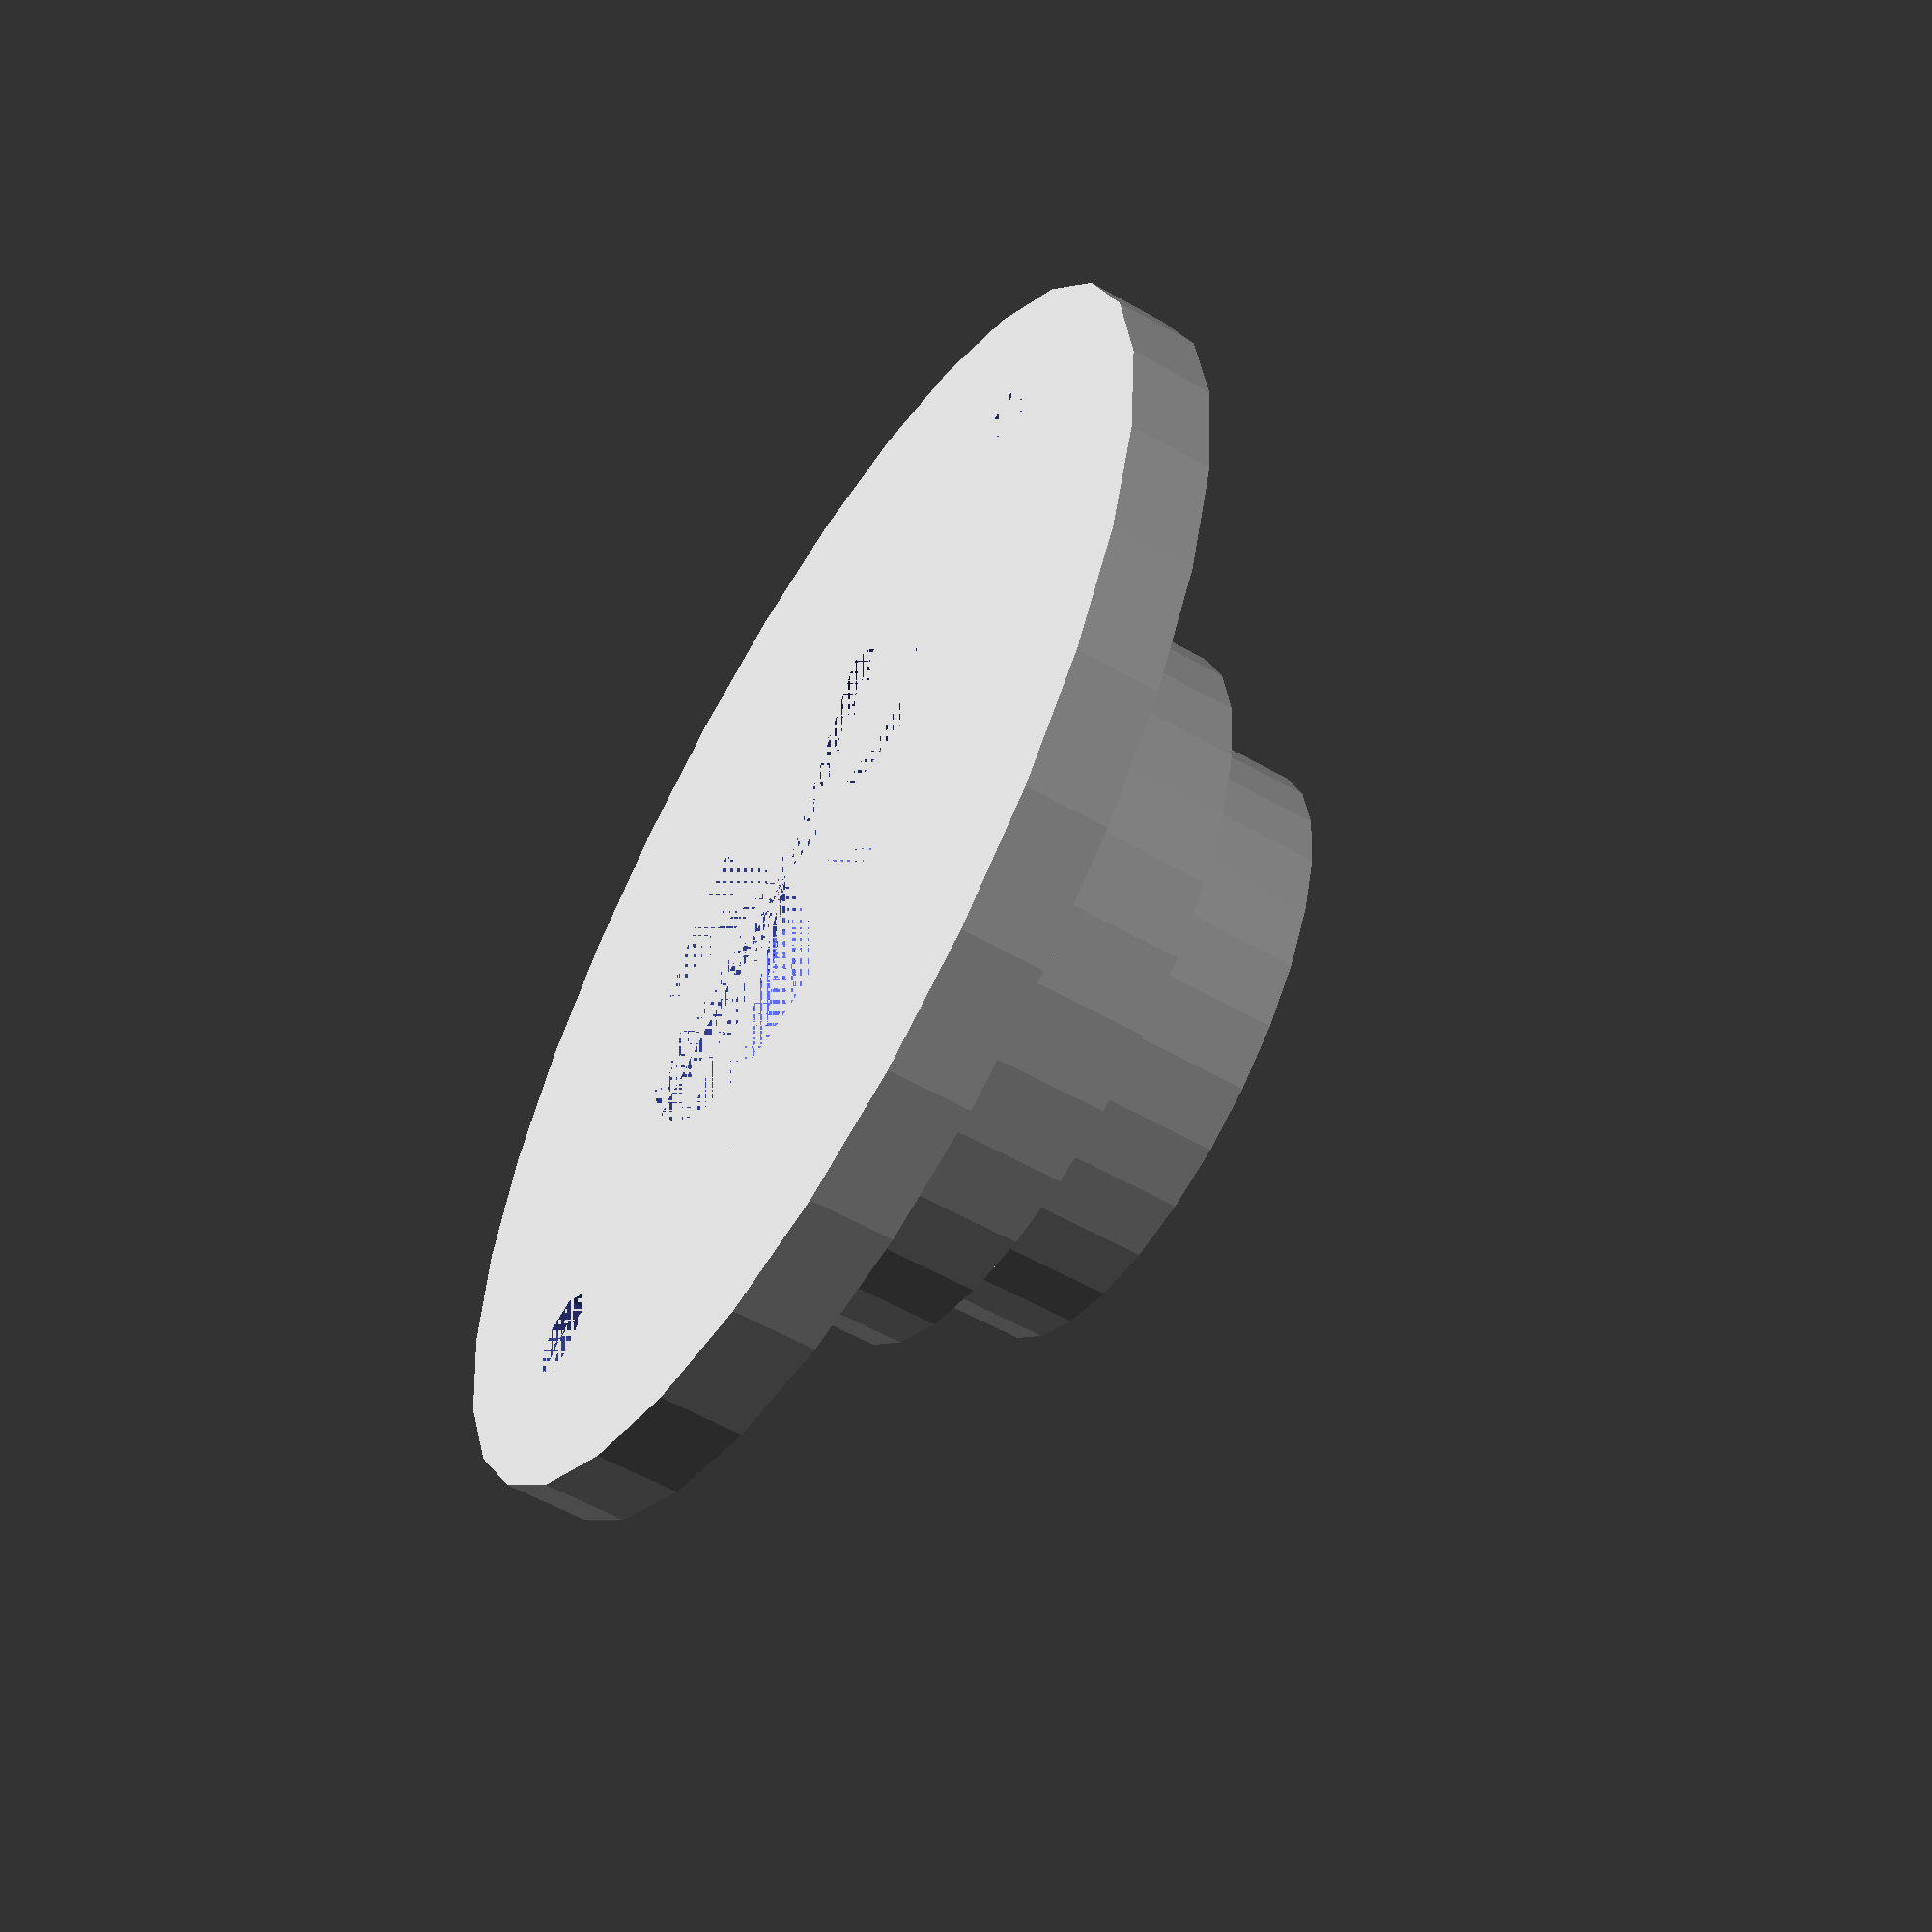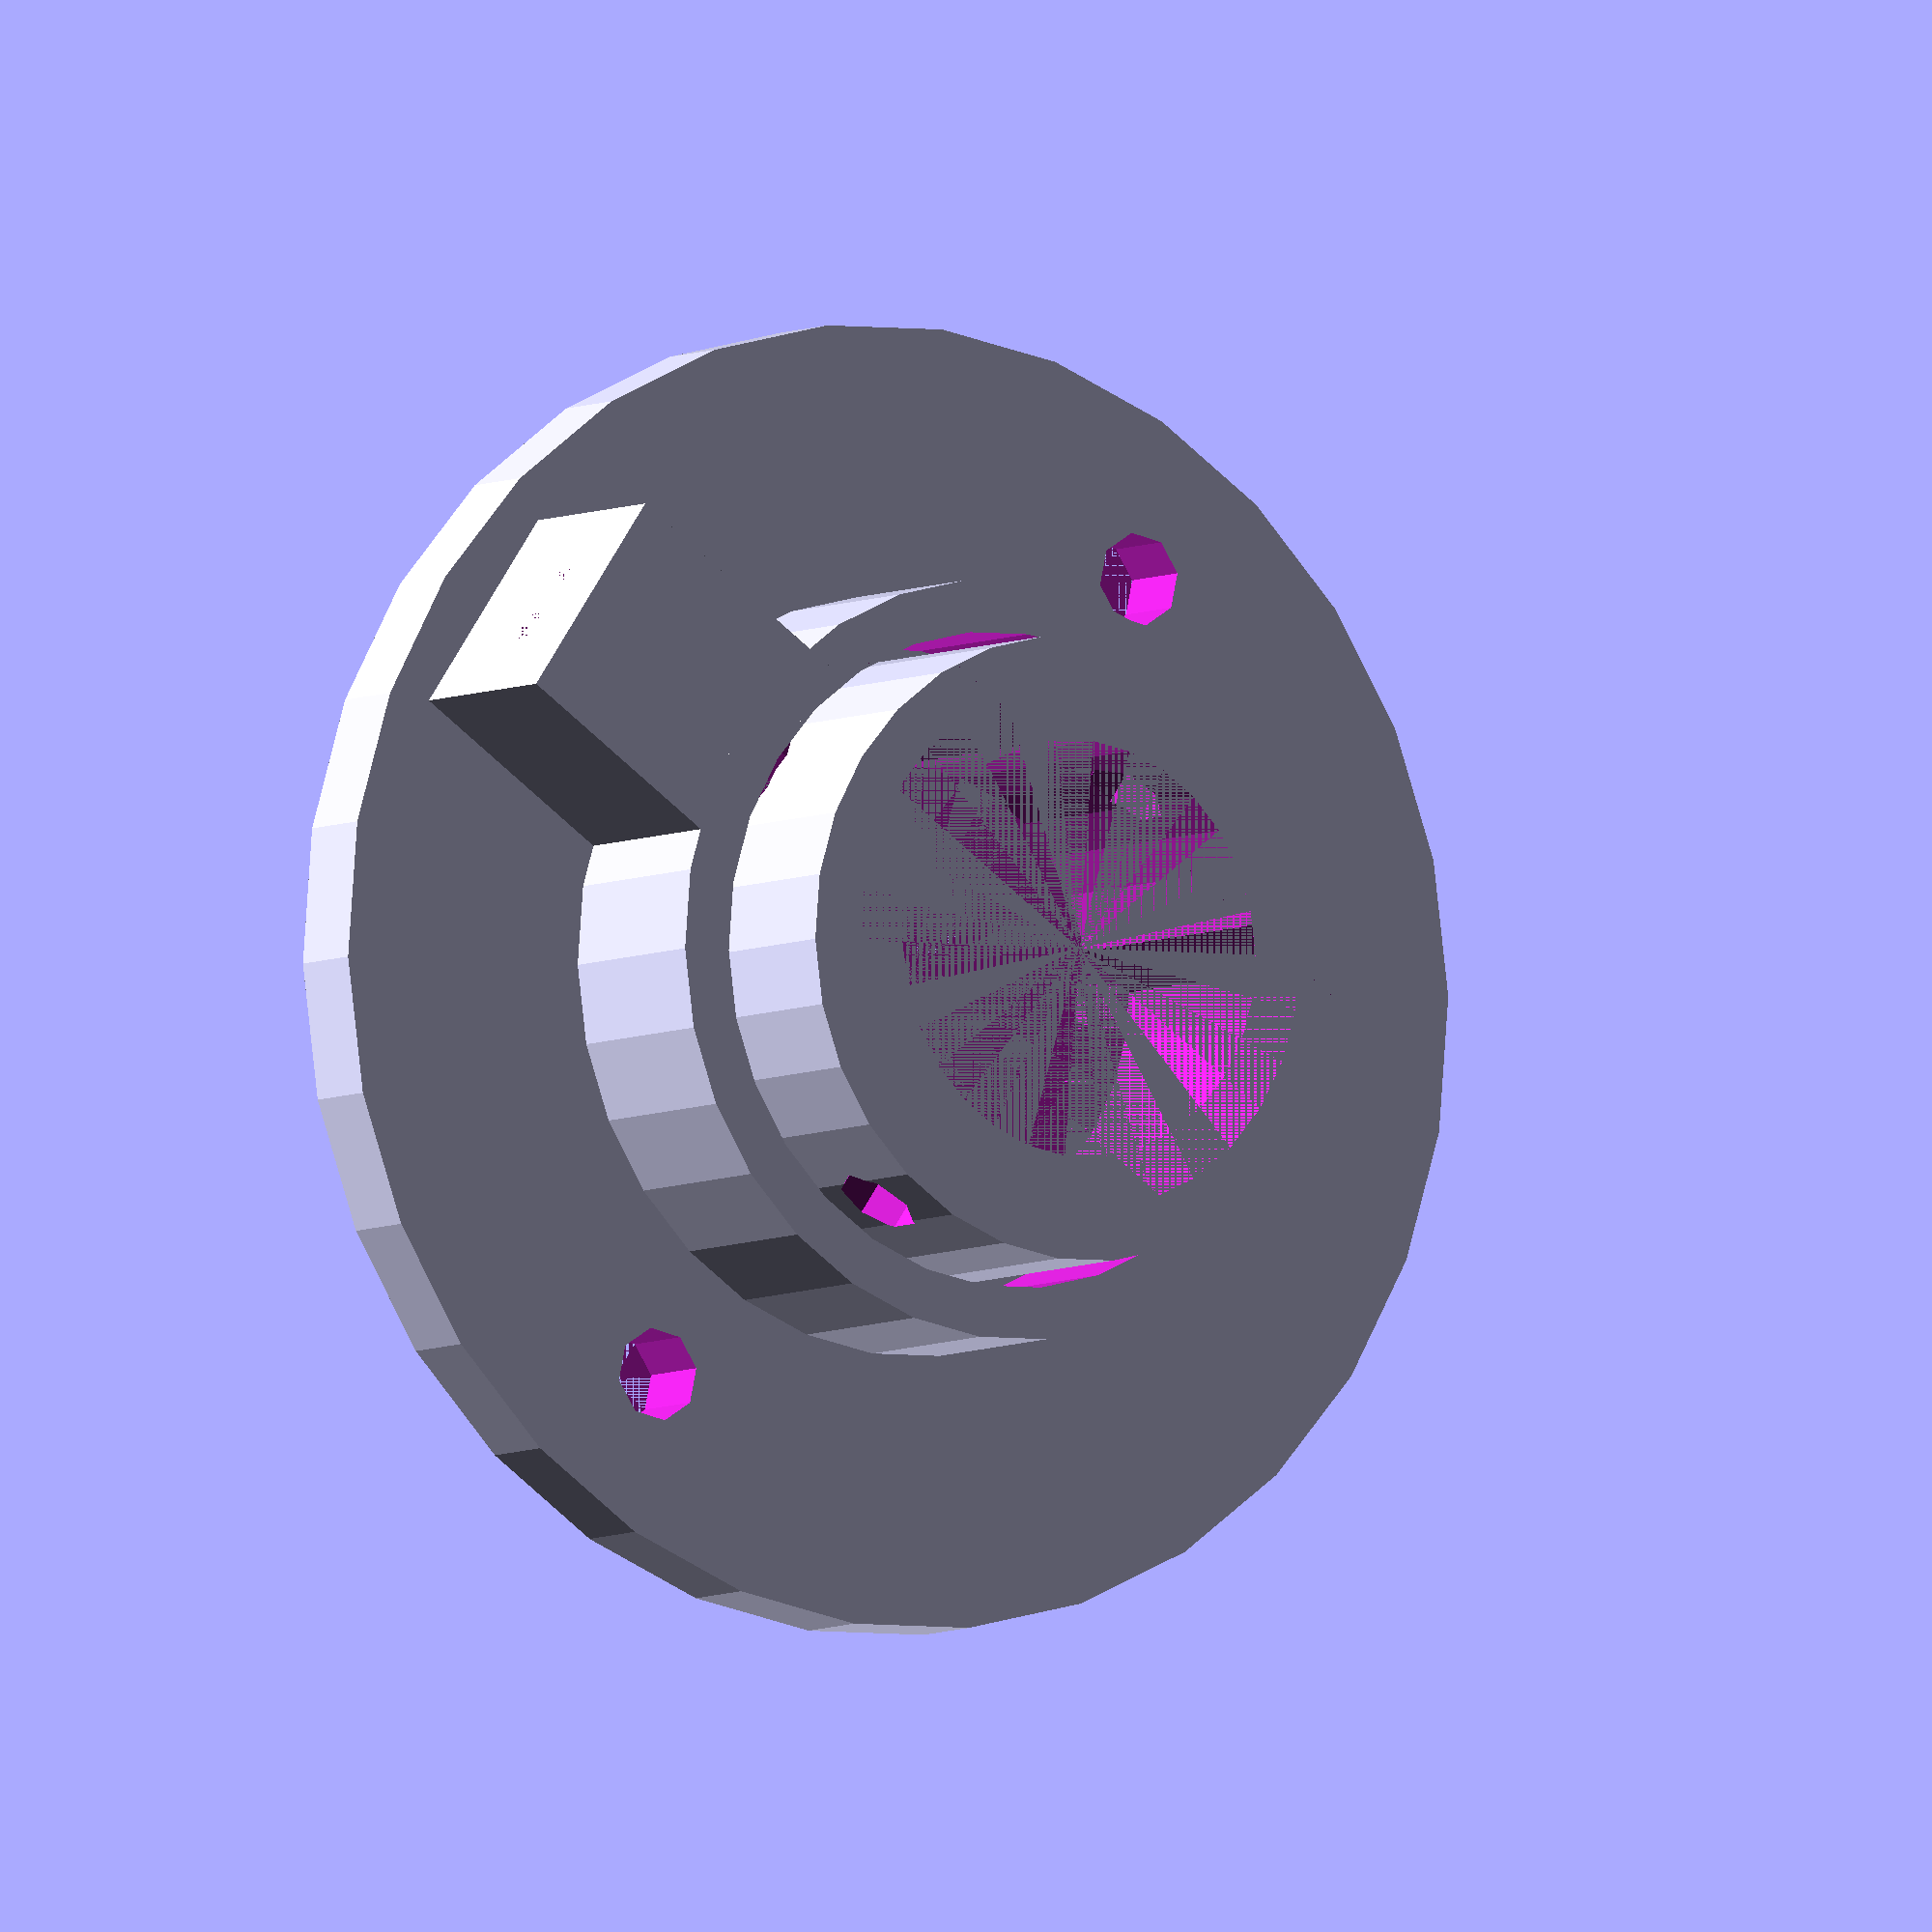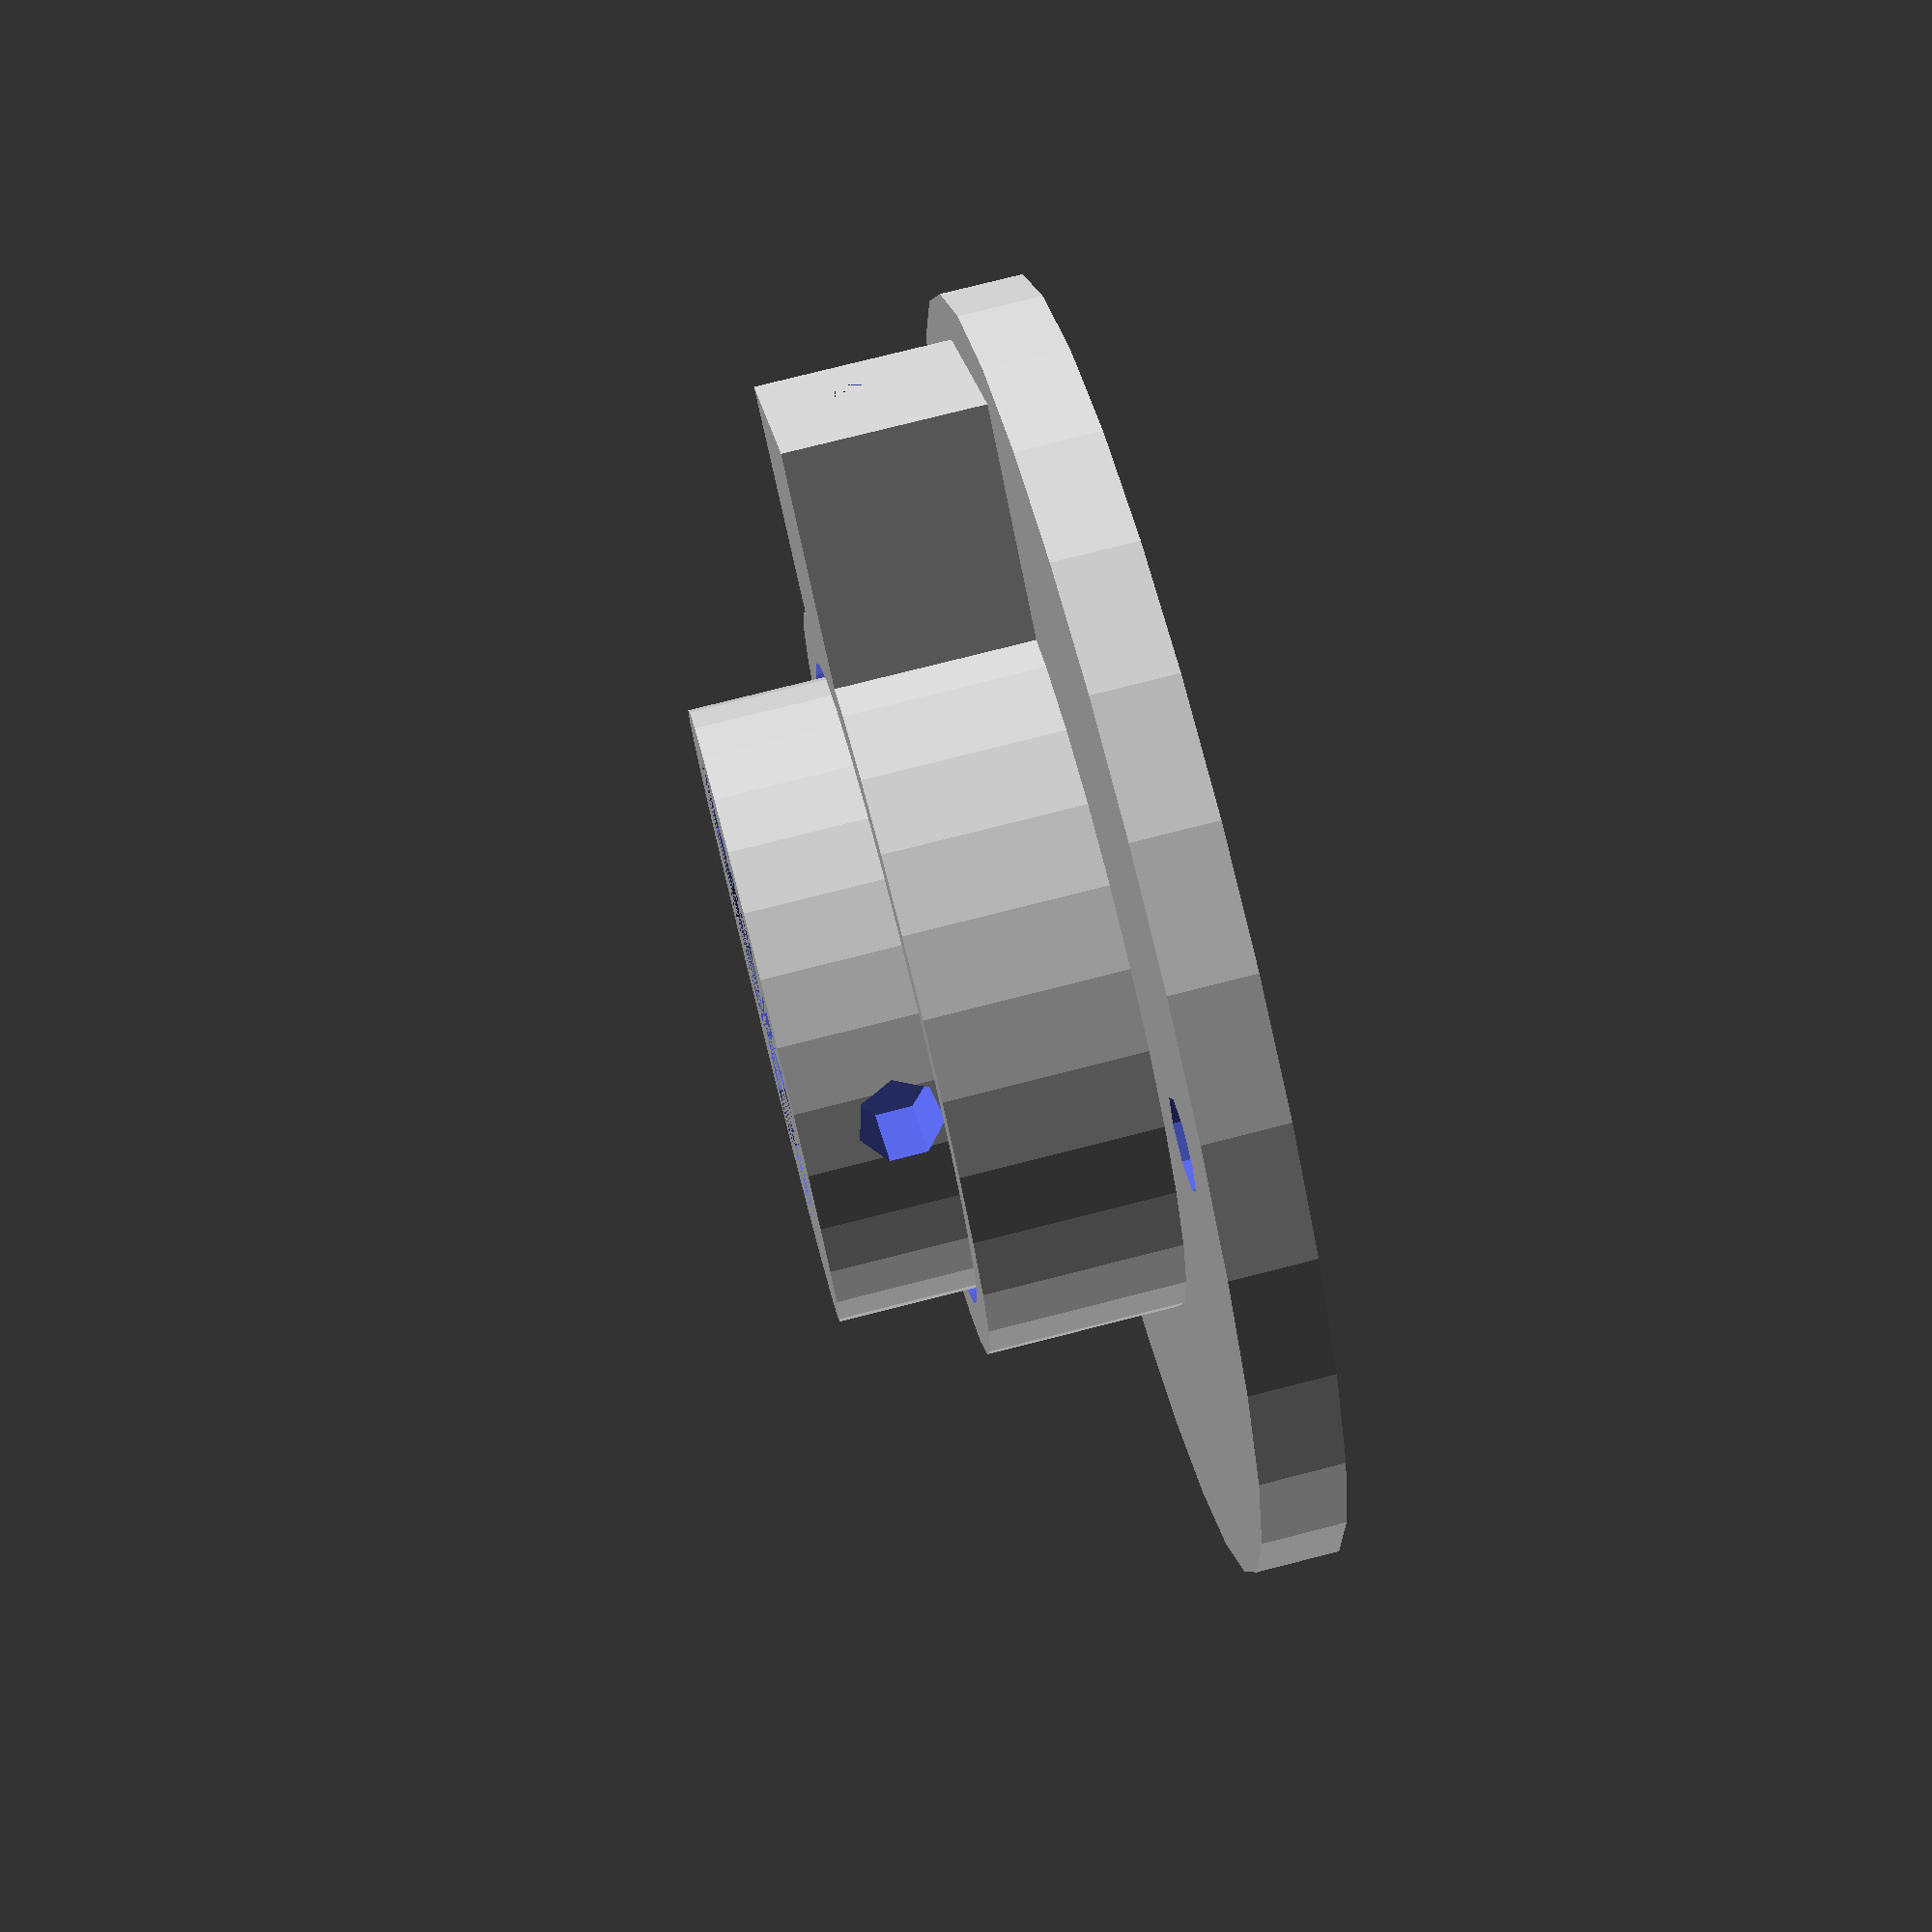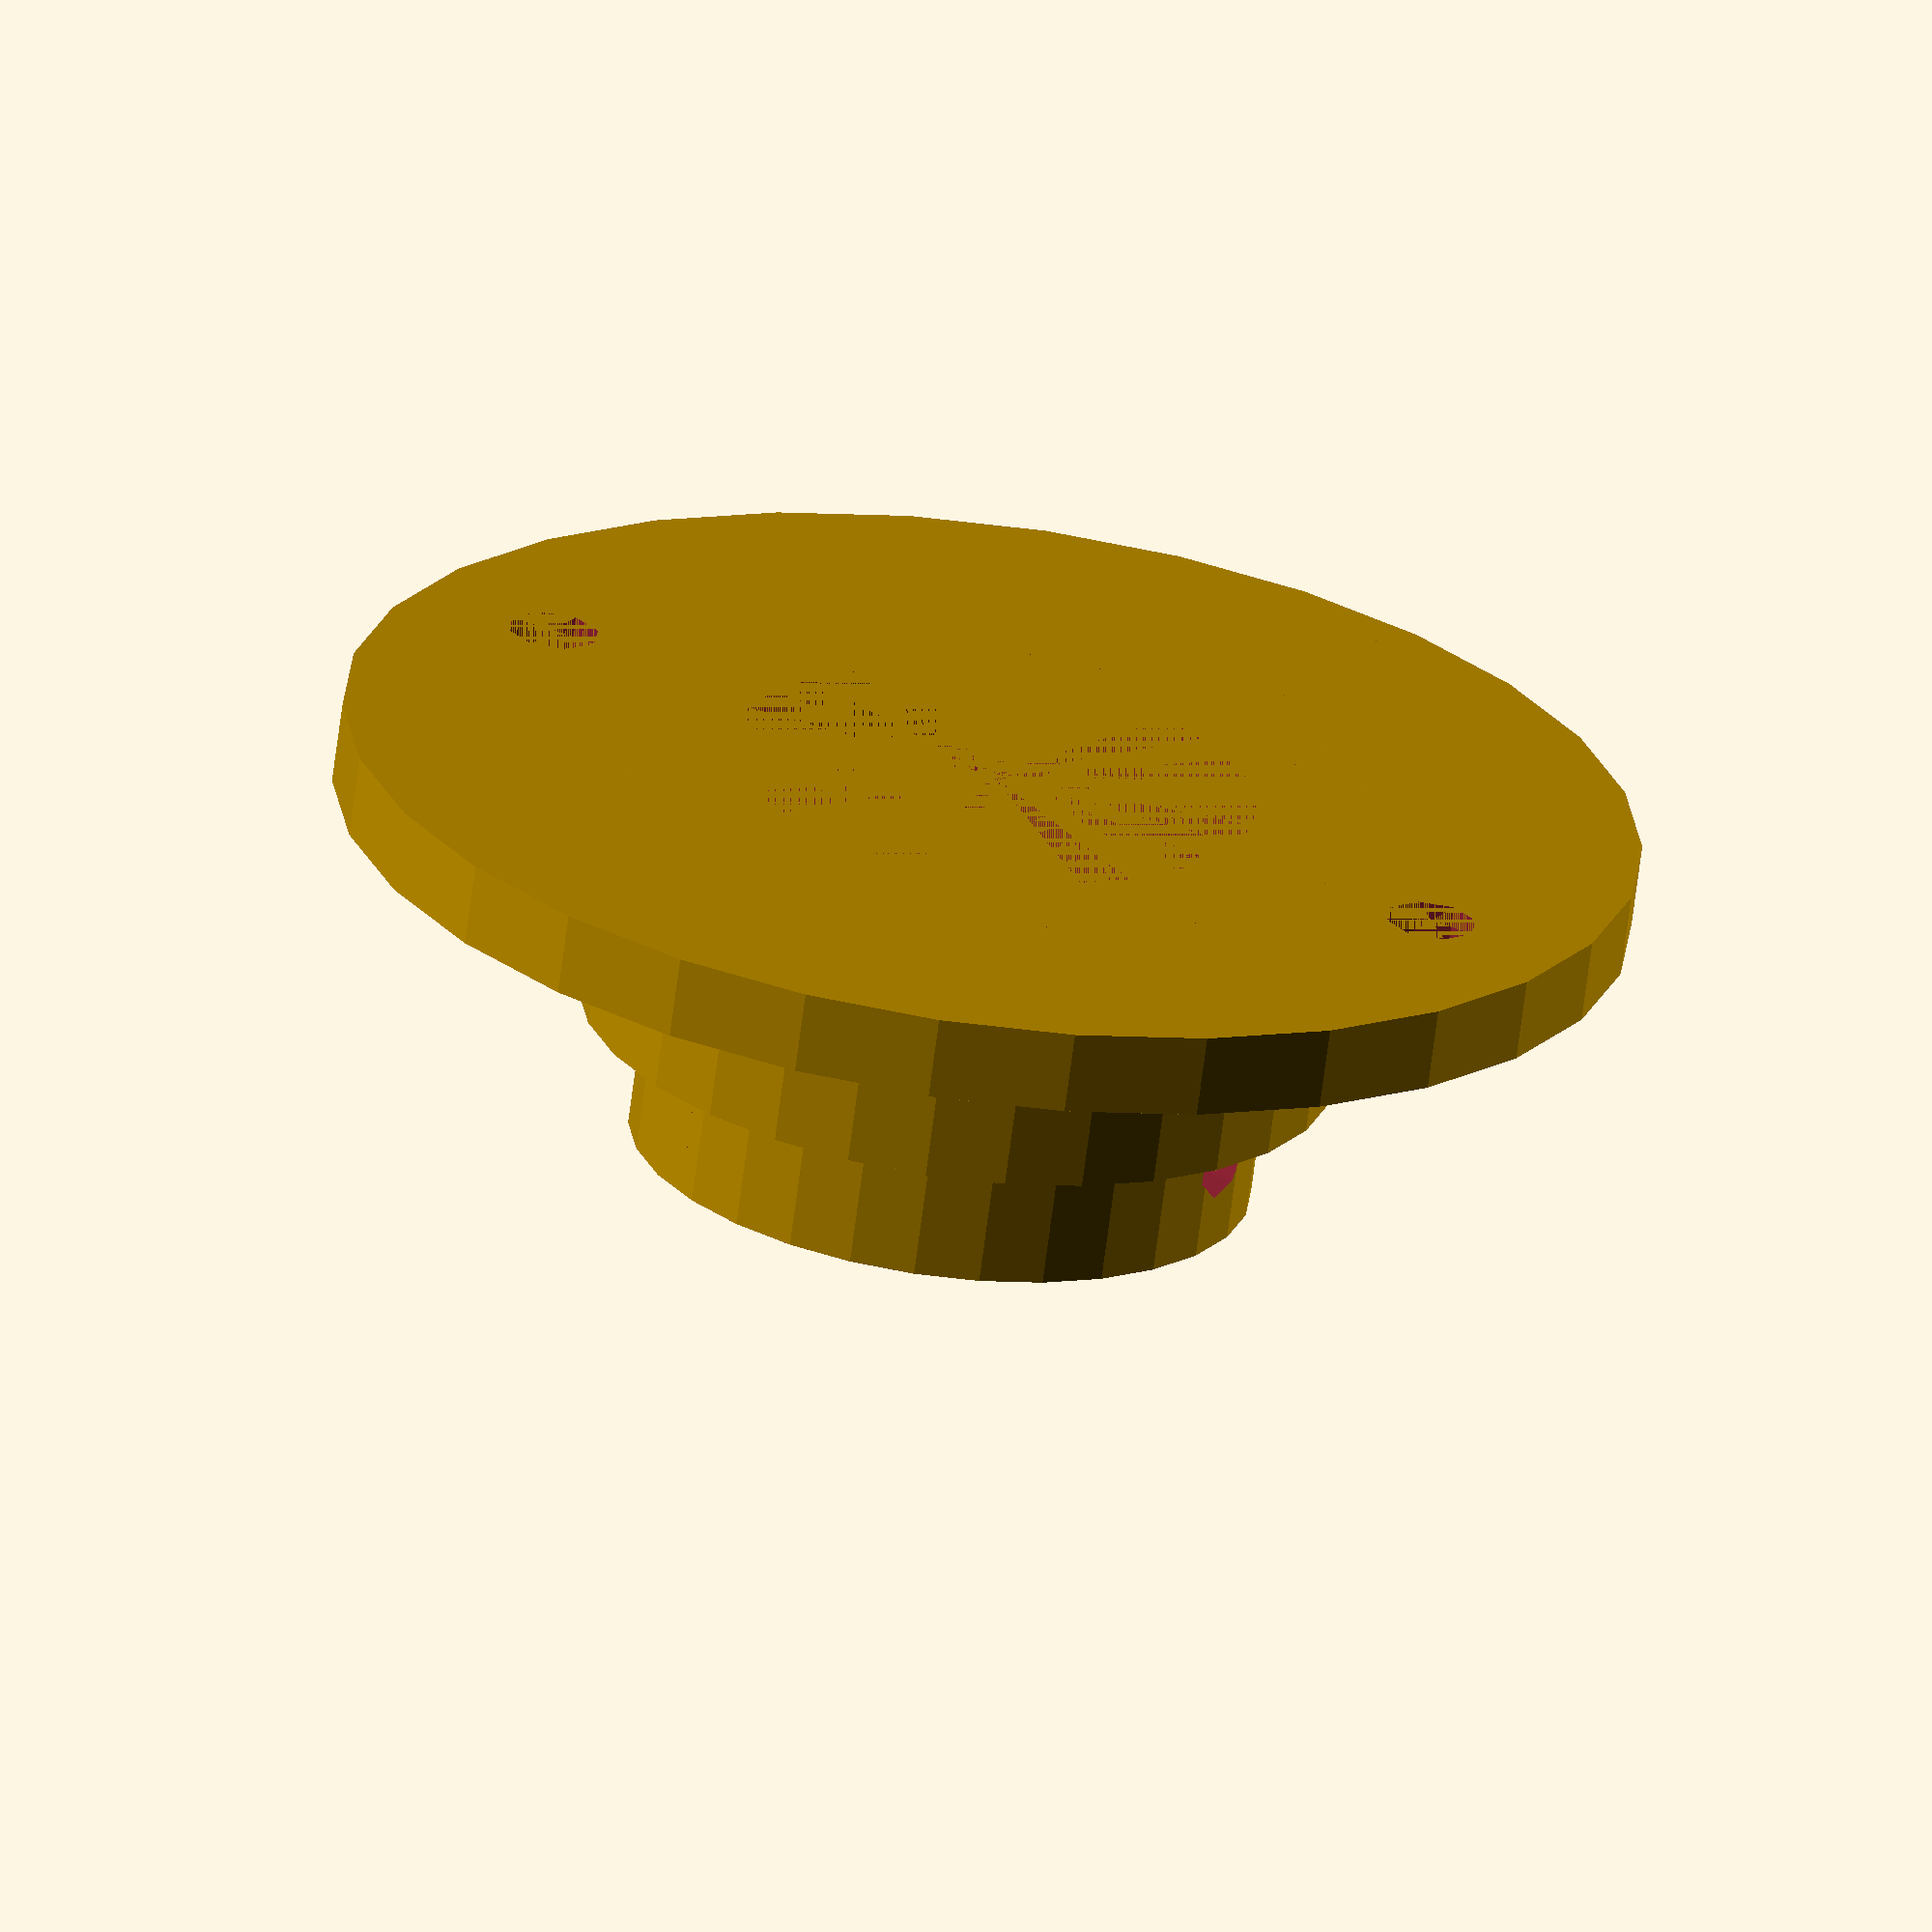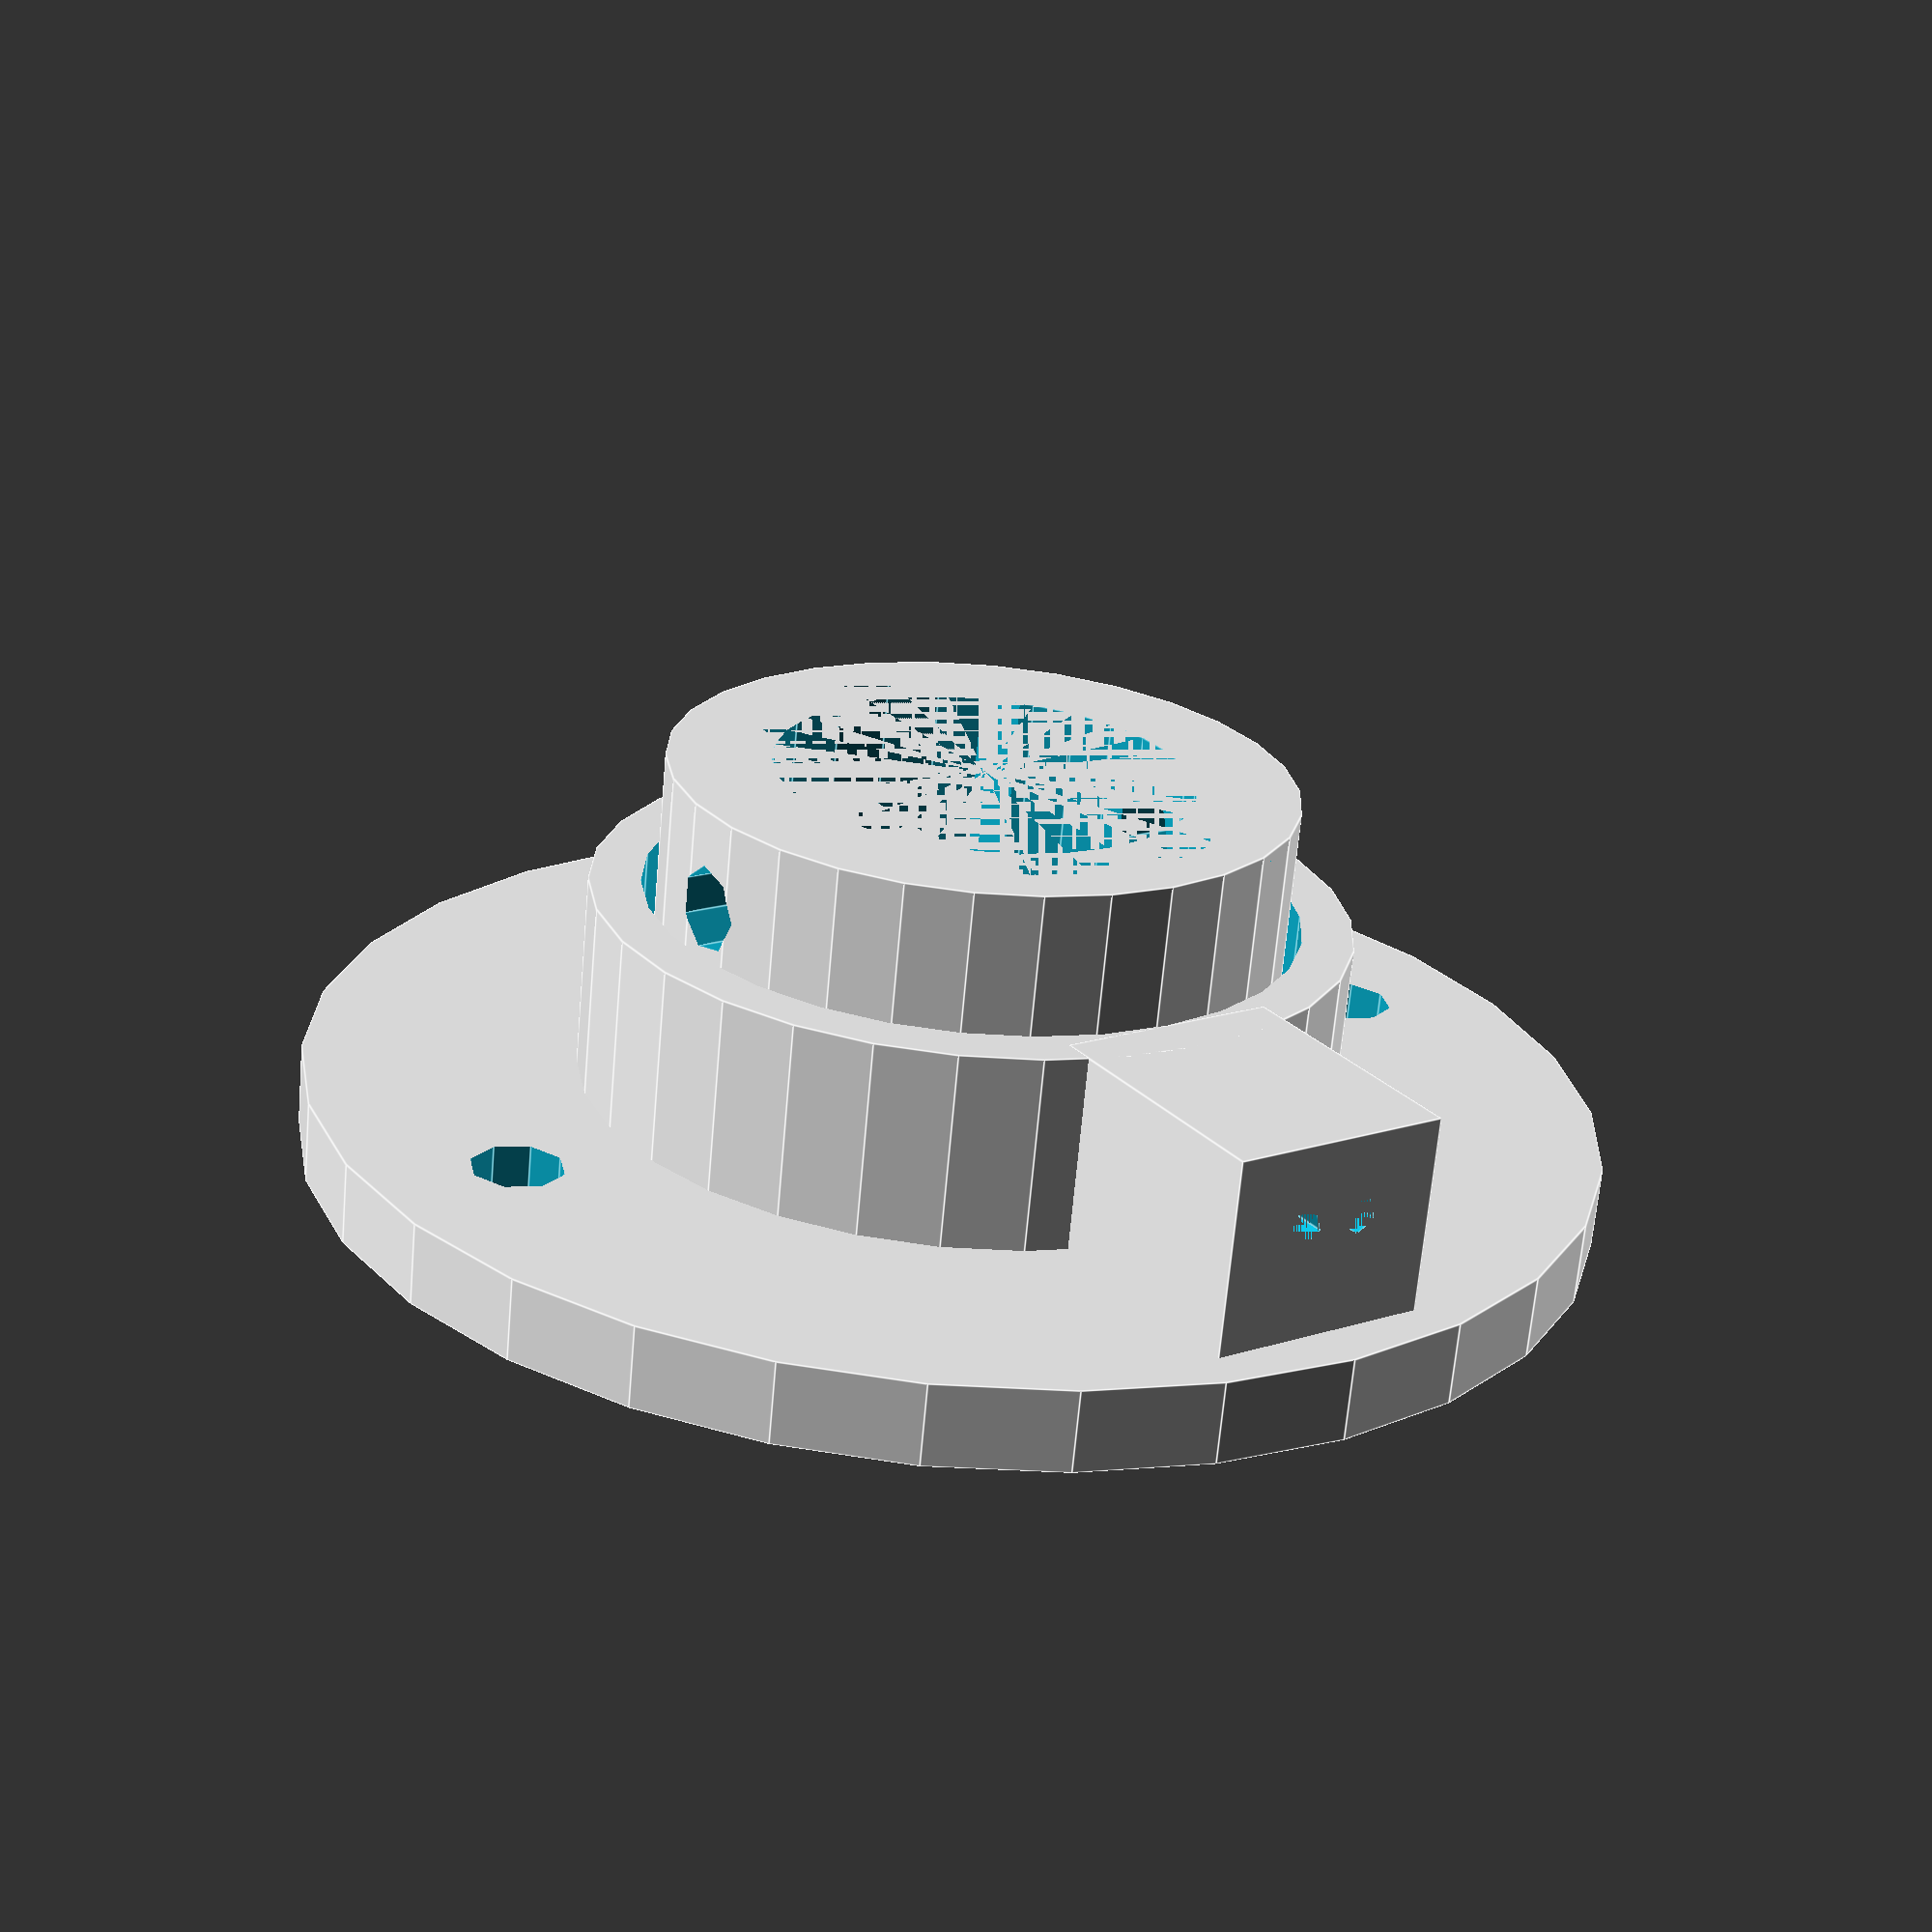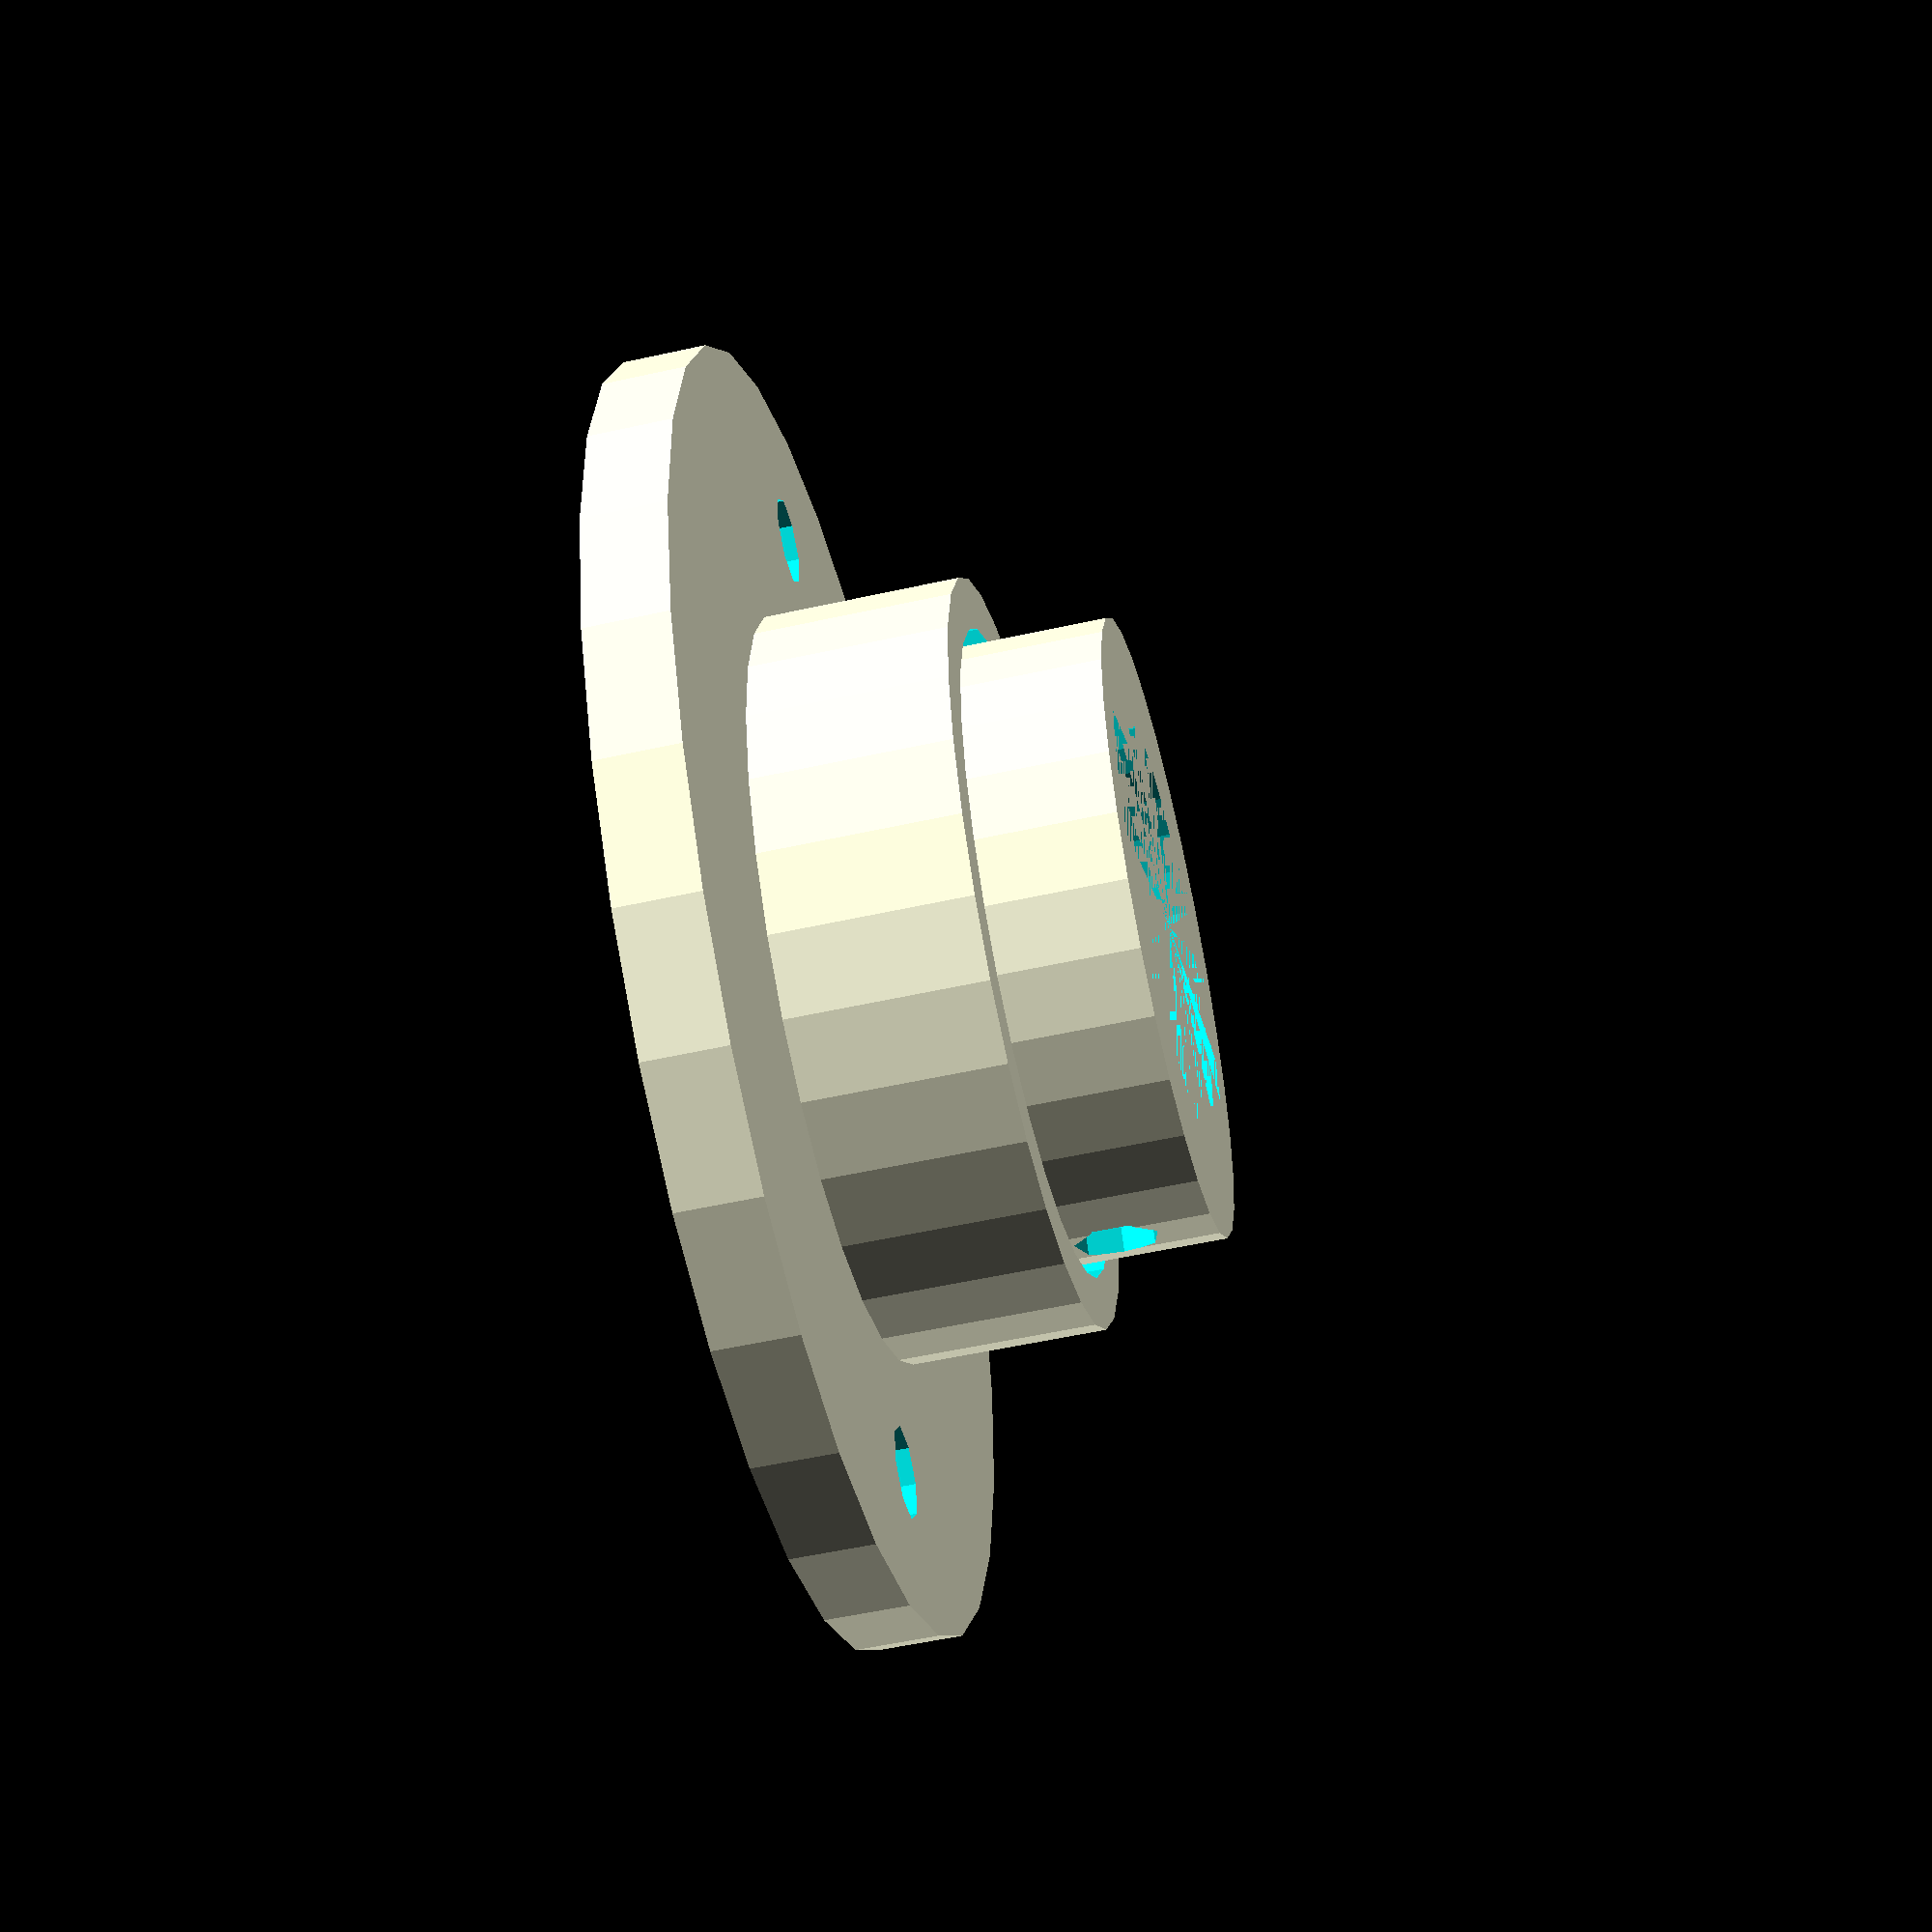
<openscad>
// Connection base
// This file contains 2 separate elements:
// * a static base, fixed to the motor;
// * a rotating cylinder, fixed to the sphere.
// It is used to add a LED and light sensor to detect a reference angle.

// Wire
wire_diam = 1.8;
// Motor base
base_diam = 63;
base_height = 4.0;
// Base screw
base_screw_diam = 4.5;
base_screw_sep = 48.5;
// Base hole
base_hole_height = base_height;
base_hole_diam = 25.7;
// Rotating cylinder
cyl_offset = base_height + 1;
cyl_height = 15;
cyl_in_diam = 20.2;
cyl_width = 2.5;
cyl_wire_width = 2.5;
cyl_wire_space = 14;
// Rotating screw
cyl_screw_offset = 13.3;
cyl_screw_diam = 4.1;
// light sensor
sensor_offset = 0.5;
sensor_diam = 7;
// LED cache
cache_width = 2.5;
cache_height = cyl_offset + sensor_offset + sensor_diam + 1;
cache_diam = cyl_in_diam + (cyl_width + cyl_wire_width)*2 + 1.5;
// LED box
led_length = 11;
led_diam = 7;
led_box_width = 2;

// Non-moving part
module base() {
	difference() {
		union() {
			difference() {
				union() {
					difference() {
						// Base
						cylinder(h = base_height, r = base_diam/2);
						// Bottom hole
						cylinder(h = base_hole_height, r = base_hole_diam/2);
						
					}
					// LED circular cache
					difference() {
						// Cylinder
						cylinder(h = cache_height, r = cache_diam/2 + cache_width);
						// Inside diameter
						cylinder(h = cyl_height, r = cache_diam/2);
					}
					// LED box
					translate([cache_diam/2, - led_diam/2 - led_box_width, 0]) {
						difference() {
							cube([led_length + led_box_width, led_diam + 2 * led_box_width, cache_height]);
							translate([0, led_box_width*2, led_diam/2 + base_height + led_box_width])
								rotate([0, 90, 0])
									cylinder(h = led_length + led_box_width, r = wire_diam/2);
							translate([0, led_diam, led_diam/2 + base_height + led_box_width])
								rotate([0, 90, 0])
									cylinder(h = led_length + led_box_width, r = wire_diam/2);
						}
					}
				}
				// LED space
				translate([cache_diam/2-1, 0, led_diam/2 + base_height + led_box_width])
					rotate([0, 90, 0])
						cylinder(h = led_length+1, r = led_diam/2);
			}
		}
		// Screws
		translate([0,base_screw_sep/2,0])
			cylinder(h = cache_height, r = base_screw_diam/2);
		translate([0,-base_screw_sep/2,0])
			cylinder(h = cache_height, r = base_screw_diam/2);
	}
}

// Rotating part
module cyl() {
	translate([0, 0, cyl_offset]) {
		union() {
			difference() {
				// Cylinder
				cylinder(h = cyl_height, r = cyl_in_diam/2 + cyl_width + cyl_wire_width);
				// Inside diameter
				cylinder(h = cyl_height, r = cyl_in_diam/2);
				// Wire space
				intersection() {
					cylinder(h = cyl_height, r = cyl_in_diam/2 + cyl_wire_width);
					translate([-(cyl_in_diam/2 + cyl_width + cyl_wire_width), -cyl_wire_space/2, 0])
						cube([cyl_in_diam+(cyl_width+cyl_wire_width)*2, cyl_wire_space, cyl_height]);
				}
				// Screw
				translate([0, 0, cyl_screw_offset + cyl_screw_diam/2 - cyl_offset])
					rotate([90, 0, 0])
						cylinder(h = cyl_in_diam+(cyl_width+cyl_wire_width)*2, r = cyl_screw_diam/2, center=true);
				// Light sensor
				translate([cyl_in_diam/2 + cyl_wire_width - 1, 0, sensor_offset + sensor_diam/2])
					rotate([0, 90, 0])
						cylinder(h = cyl_width + 2, r=sensor_diam/2);
			}
		}
	}
}

// Non-moving part
base();
// Rotating part
cyl();
</openscad>
<views>
elev=237.0 azim=121.5 roll=300.7 proj=p view=solid
elev=5.8 azim=214.6 roll=327.1 proj=o view=solid
elev=103.7 azim=37.2 roll=104.3 proj=p view=solid
elev=67.4 azim=241.3 roll=172.7 proj=o view=wireframe
elev=66.8 azim=56.0 roll=354.9 proj=p view=edges
elev=53.5 azim=327.2 roll=283.4 proj=p view=wireframe
</views>
